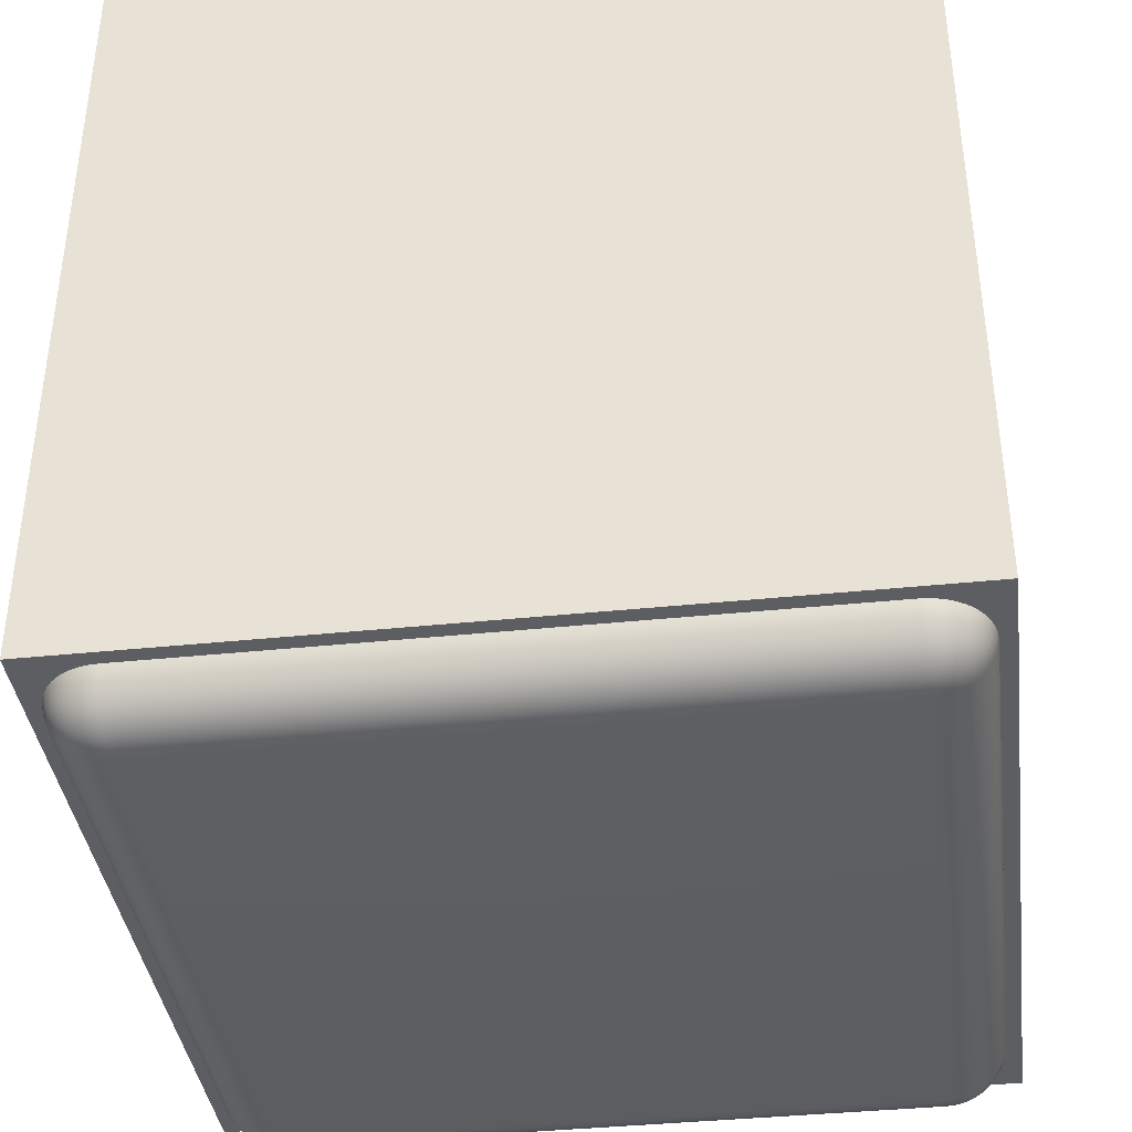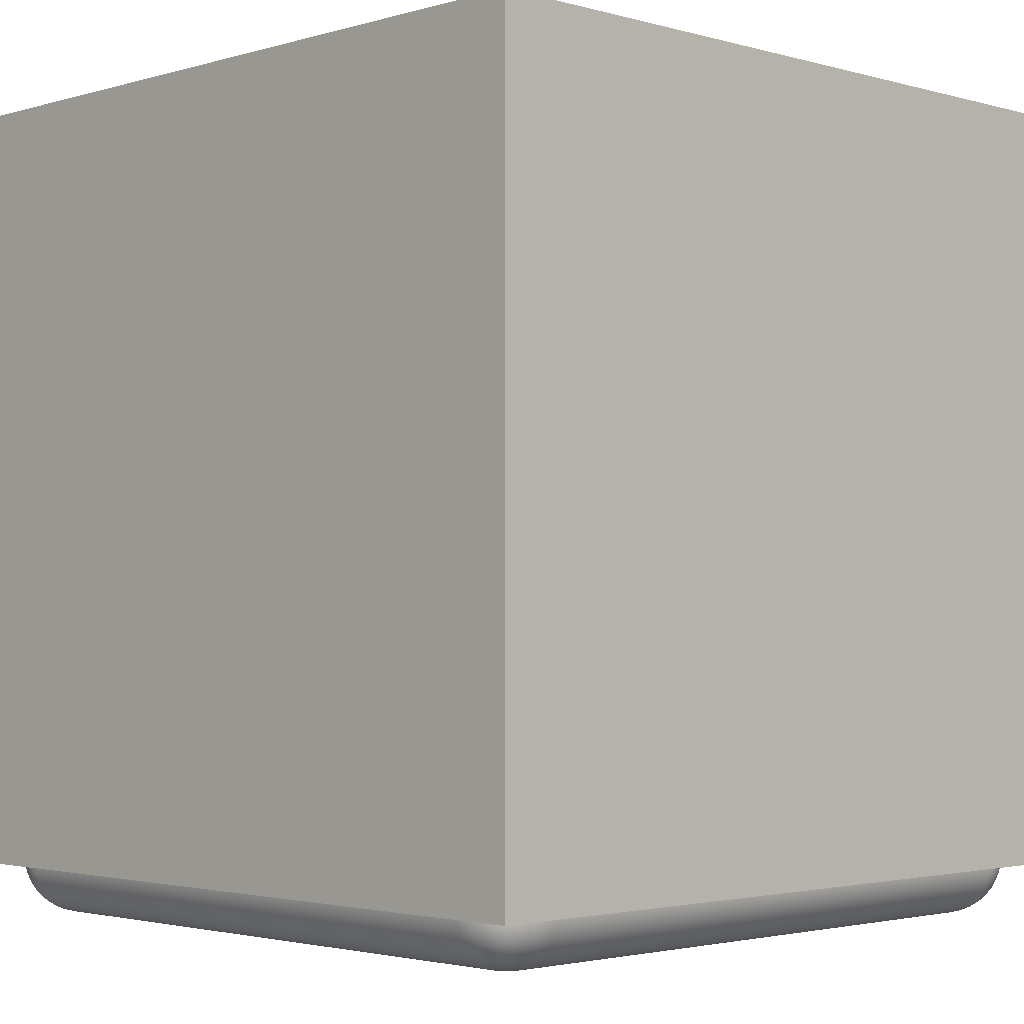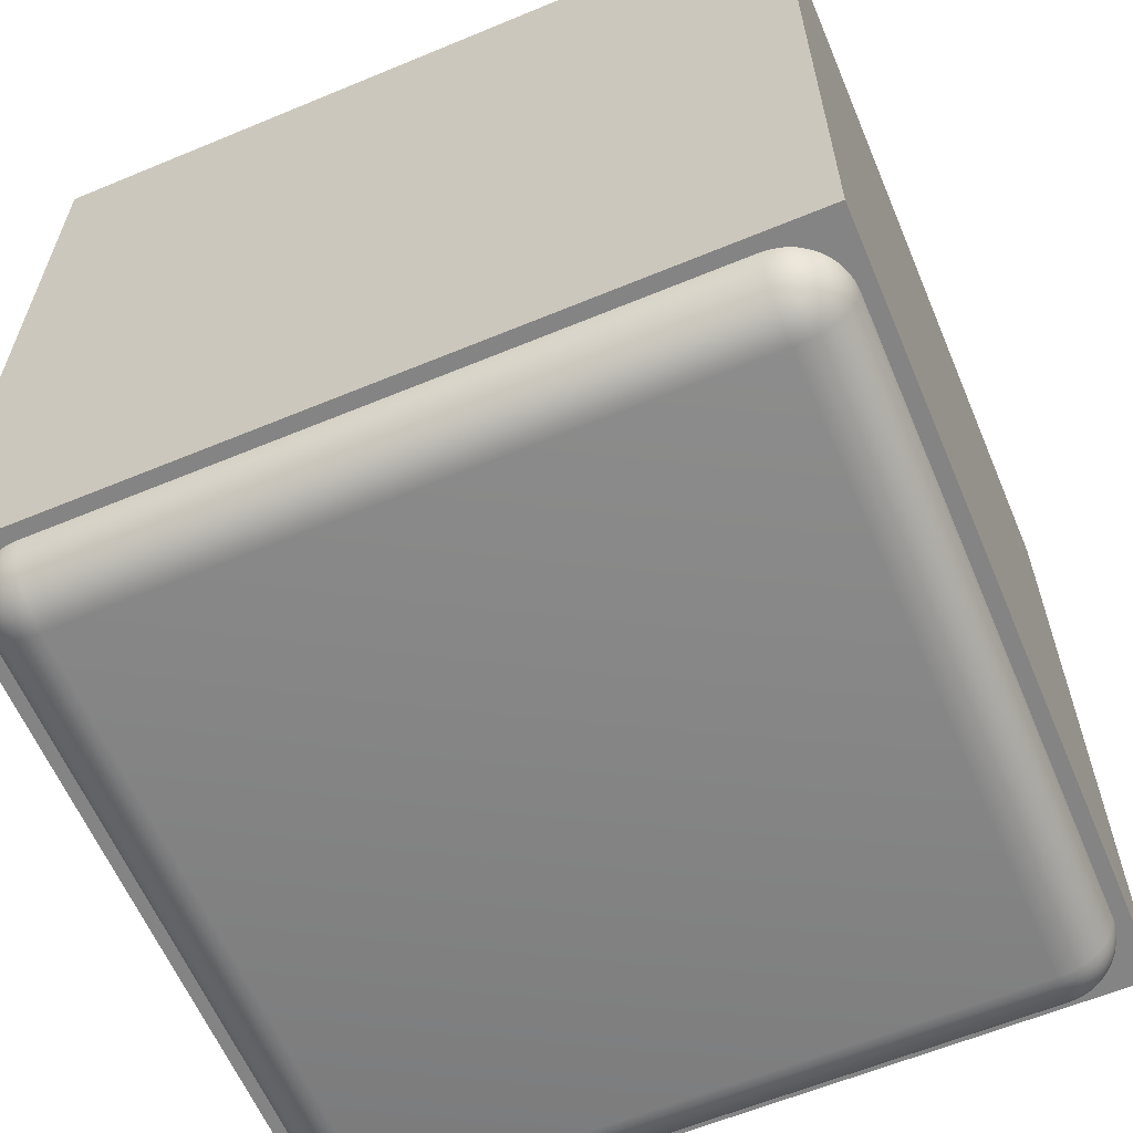
<metadata>
{"format":"obj","ext":"obj","renderer":"f3d","projection":"perspective","resolution":1024,"background":"white","views":[{"elev":-38.9,"azim":7.4,"up":"+Z"},{"elev":-2.4,"azim":45.6,"up":"+Z"},{"elev":-61.3,"azim":-67.1,"up":"+Z"}]}
</metadata>
<code>
o Cube.003_Cube.005
v 0.5 -0.5 -0.5
v 0.5 0.5 -0.5
v 0.5 0.5 0.5
v 0.5 -0.5 0.5
v -0.5 0.5 0.5
v -0.5 -0.5 0.5
v -0.5 0.5 -0.5
v -0.5 -0.5 -0.5
v -0.4049 -0.4049 -0.5656
v -0.4049 0.4049 -0.5656
v 0.4049 0.4049 -0.5656
v 0.4049 -0.4049 -0.5656
v 0.4049 -0.482 -0.4884
v 0.4049 -0.481 -0.5005
v 0.4172 -0.48 -0.5009
v 0.4169 -0.481 -0.4884
v 0.4049 -0.4782 -0.5123
v 0.4173 -0.4769 -0.513
v 0.4049 -0.4736 -0.5235
v 0.4172 -0.4722 -0.524
v 0.4049 -0.4673 -0.5338
v 0.4172 -0.4661 -0.5337
v 0.4049 -0.4594 -0.543
v 0.4171 -0.4587 -0.5422
v 0.4293 -0.4769 -0.501
v 0.4287 -0.4782 -0.4884
v 0.4293 -0.4738 -0.513
v 0.429 -0.4691 -0.5236
v 0.4286 -0.4634 -0.5327
v 0.4283 -0.4568 -0.5404
v 0.4404 -0.4722 -0.5009
v 0.4399 -0.4736 -0.4884
v 0.4401 -0.4691 -0.5127
v 0.4391 -0.4649 -0.5227
v 0.4381 -0.46 -0.531
v 0.4376 -0.4543 -0.5378
v 0.4502 -0.466 -0.5008
v 0.4502 -0.4673 -0.4884
v 0.4492 -0.4634 -0.5122
v 0.4474 -0.4599 -0.5217
v 0.4457 -0.4561 -0.5292
v 0.4447 -0.4516 -0.5351
v 0.4587 -0.4587 -0.5007
v 0.4594 -0.4594 -0.4884
v 0.4568 -0.4568 -0.5119
v 0.4543 -0.4542 -0.5212
v 0.4516 -0.4516 -0.5283
v 0.4494 -0.4494 -0.533
v 0.4169 -0.4049 -0.5646
v 0.4173 -0.4172 -0.5635
v 0.4049 -0.4169 -0.5646
v 0.4287 -0.4049 -0.5618
v 0.4294 -0.4173 -0.5605
v 0.4399 -0.4049 -0.5572
v 0.4404 -0.4172 -0.5558
v 0.4502 -0.4049 -0.5508
v 0.4502 -0.4172 -0.5496
v 0.4594 -0.4049 -0.543
v 0.4587 -0.4171 -0.5423
v 0.4174 -0.4293 -0.5605
v 0.4049 -0.4287 -0.5618
v 0.4295 -0.4293 -0.5573
v 0.4401 -0.429 -0.5527
v 0.4491 -0.4286 -0.547
v 0.4568 -0.4283 -0.5404
v 0.4173 -0.4404 -0.5557
v 0.4049 -0.4399 -0.5572
v 0.4291 -0.4401 -0.5527
v 0.4391 -0.4391 -0.5485
v 0.4474 -0.4381 -0.5435
v 0.4542 -0.4376 -0.5378
v 0.4172 -0.4502 -0.5496
v 0.4049 -0.4502 -0.5508
v 0.4286 -0.4492 -0.5469
v 0.4381 -0.4474 -0.5435
v 0.4457 -0.4457 -0.5396
v 0.4516 -0.4447 -0.5351
v 0.482 -0.4049 -0.4884
v 0.481 -0.4169 -0.4884
v 0.48 -0.4173 -0.5008
v 0.481 -0.4049 -0.5005
v 0.4782 -0.4287 -0.4884
v 0.4769 -0.4294 -0.5008
v 0.4736 -0.4399 -0.4884
v 0.4722 -0.4404 -0.5008
v 0.4673 -0.4502 -0.4884
v 0.4661 -0.4502 -0.5007
v 0.4769 -0.4174 -0.5129
v 0.4782 -0.4049 -0.5123
v 0.4738 -0.4295 -0.5129
v 0.4691 -0.4401 -0.5125
v 0.4634 -0.4491 -0.5121
v 0.4722 -0.4173 -0.524
v 0.4736 -0.4049 -0.5235
v 0.4691 -0.4291 -0.5236
v 0.4649 -0.4391 -0.5227
v 0.46 -0.4474 -0.5217
v 0.466 -0.4172 -0.5338
v 0.4673 -0.4049 -0.5338
v 0.4634 -0.4286 -0.5327
v 0.4599 -0.4381 -0.531
v 0.4561 -0.4457 -0.5292
v 0.4049 0.4169 -0.5646
v 0.4172 0.4173 -0.5635
v 0.4169 0.4049 -0.5646
v 0.4049 0.4287 -0.5618
v 0.4173 0.4294 -0.5605
v 0.4049 0.4399 -0.5572
v 0.4172 0.4404 -0.5558
v 0.4049 0.4502 -0.5508
v 0.4172 0.4502 -0.5496
v 0.4049 0.4594 -0.543
v 0.4171 0.4587 -0.5423
v 0.4293 0.4174 -0.5605
v 0.4287 0.4049 -0.5618
v 0.4293 0.4295 -0.5573
v 0.429 0.4401 -0.5527
v 0.4286 0.4491 -0.547
v 0.4283 0.4568 -0.5404
v 0.4404 0.4173 -0.5557
v 0.4399 0.4049 -0.5572
v 0.4401 0.4291 -0.5527
v 0.4391 0.4391 -0.5485
v 0.4381 0.4474 -0.5435
v 0.4376 0.4542 -0.5378
v 0.4502 0.4172 -0.5496
v 0.4502 0.4049 -0.5508
v 0.4492 0.4286 -0.5469
v 0.4474 0.4381 -0.5435
v 0.4457 0.4457 -0.5396
v 0.4447 0.4516 -0.5351
v 0.4587 0.4171 -0.5422
v 0.4594 0.4049 -0.543
v 0.4568 0.4283 -0.5404
v 0.4543 0.4376 -0.5378
v 0.4516 0.4447 -0.5351
v 0.4494 0.4494 -0.533
v 0.4049 0.482 -0.4884
v 0.4169 0.481 -0.4884
v 0.4173 0.48 -0.5008
v 0.4049 0.481 -0.5005
v 0.4287 0.4782 -0.4884
v 0.4294 0.4769 -0.5008
v 0.4399 0.4736 -0.4884
v 0.4404 0.4722 -0.5008
v 0.4502 0.4673 -0.4884
v 0.4502 0.4661 -0.5007
v 0.4594 0.4594 -0.4884
v 0.4587 0.4587 -0.5007
v 0.4174 0.4769 -0.5129
v 0.4049 0.4782 -0.5123
v 0.4295 0.4738 -0.5129
v 0.4401 0.4691 -0.5125
v 0.4491 0.4634 -0.5121
v 0.4568 0.4568 -0.5119
v 0.4173 0.4722 -0.524
v 0.4049 0.4736 -0.5235
v 0.4291 0.4691 -0.5236
v 0.4391 0.4649 -0.5227
v 0.4474 0.46 -0.5217
v 0.4542 0.4543 -0.5212
v 0.4172 0.466 -0.5338
v 0.4049 0.4673 -0.5338
v 0.4286 0.4634 -0.5327
v 0.4381 0.4599 -0.531
v 0.4457 0.4561 -0.5292
v 0.4516 0.4516 -0.5283
v 0.482 0.4049 -0.4884
v 0.481 0.4049 -0.5005
v 0.48 0.4172 -0.5009
v 0.481 0.4169 -0.4884
v 0.4782 0.4049 -0.5123
v 0.4769 0.4173 -0.513
v 0.4736 0.4049 -0.5235
v 0.4722 0.4172 -0.524
v 0.4673 0.4049 -0.5338
v 0.4661 0.4172 -0.5337
v 0.4769 0.4293 -0.501
v 0.4782 0.4287 -0.4884
v 0.4738 0.4293 -0.513
v 0.4691 0.429 -0.5236
v 0.4634 0.4286 -0.5327
v 0.4722 0.4404 -0.5009
v 0.4736 0.4399 -0.4884
v 0.4691 0.4401 -0.5127
v 0.4649 0.4391 -0.5227
v 0.46 0.4381 -0.531
v 0.466 0.4502 -0.5008
v 0.4673 0.4502 -0.4884
v 0.4634 0.4492 -0.5122
v 0.4599 0.4474 -0.5217
v 0.4561 0.4457 -0.5292
v -0.4049 -0.482 -0.4884
v -0.4169 -0.481 -0.4884
v -0.4173 -0.48 -0.5008
v -0.4049 -0.481 -0.5005
v -0.4287 -0.4782 -0.4884
v -0.4294 -0.4769 -0.5008
v -0.4399 -0.4736 -0.4884
v -0.4404 -0.4722 -0.5008
v -0.4502 -0.4673 -0.4884
v -0.4502 -0.4661 -0.5007
v -0.4594 -0.4594 -0.4884
v -0.4587 -0.4587 -0.5007
v -0.4174 -0.4769 -0.5129
v -0.4049 -0.4782 -0.5123
v -0.4295 -0.4738 -0.5129
v -0.4401 -0.4691 -0.5125
v -0.4491 -0.4634 -0.5121
v -0.4568 -0.4568 -0.5119
v -0.4173 -0.4722 -0.524
v -0.4049 -0.4736 -0.5235
v -0.4291 -0.4691 -0.5236
v -0.4391 -0.4649 -0.5227
v -0.4474 -0.46 -0.5217
v -0.4542 -0.4543 -0.5212
v -0.4172 -0.466 -0.5338
v -0.4049 -0.4673 -0.5338
v -0.4286 -0.4634 -0.5327
v -0.4381 -0.4599 -0.531
v -0.4457 -0.4561 -0.5292
v -0.4516 -0.4516 -0.5283
v -0.4171 -0.4587 -0.5423
v -0.4049 -0.4594 -0.543
v -0.4283 -0.4568 -0.5404
v -0.4376 -0.4542 -0.5378
v -0.4447 -0.4516 -0.5351
v -0.4494 -0.4494 -0.533
v -0.482 -0.4049 -0.4884
v -0.481 -0.4049 -0.5005
v -0.48 -0.4172 -0.5009
v -0.481 -0.4169 -0.4884
v -0.4782 -0.4049 -0.5123
v -0.4769 -0.4173 -0.513
v -0.4736 -0.4049 -0.5235
v -0.4722 -0.4172 -0.524
v -0.4673 -0.4049 -0.5338
v -0.4661 -0.4172 -0.5337
v -0.4594 -0.4049 -0.543
v -0.4587 -0.4171 -0.5422
v -0.4769 -0.4293 -0.501
v -0.4782 -0.4287 -0.4884
v -0.4738 -0.4293 -0.513
v -0.4691 -0.429 -0.5236
v -0.4634 -0.4286 -0.5327
v -0.4568 -0.4283 -0.5404
v -0.4722 -0.4404 -0.5009
v -0.4736 -0.4399 -0.4884
v -0.4691 -0.4401 -0.5127
v -0.4649 -0.4391 -0.5227
v -0.46 -0.4381 -0.531
v -0.4543 -0.4376 -0.5378
v -0.466 -0.4502 -0.5008
v -0.4673 -0.4502 -0.4884
v -0.4634 -0.4492 -0.5122
v -0.4599 -0.4474 -0.5217
v -0.4561 -0.4457 -0.5292
v -0.4516 -0.4447 -0.5351
v -0.4049 -0.4169 -0.5646
v -0.4172 -0.4173 -0.5635
v -0.4169 -0.4049 -0.5646
v -0.4049 -0.4287 -0.5618
v -0.4173 -0.4294 -0.5605
v -0.4049 -0.4399 -0.5572
v -0.4172 -0.4404 -0.5558
v -0.4049 -0.4502 -0.5508
v -0.4172 -0.4502 -0.5496
v -0.4293 -0.4174 -0.5605
v -0.4287 -0.4049 -0.5618
v -0.4293 -0.4295 -0.5573
v -0.429 -0.4401 -0.5527
v -0.4286 -0.4491 -0.547
v -0.4404 -0.4173 -0.5557
v -0.4399 -0.4049 -0.5572
v -0.4401 -0.4291 -0.5527
v -0.4391 -0.4391 -0.5485
v -0.4381 -0.4474 -0.5435
v -0.4502 -0.4172 -0.5496
v -0.4502 -0.4049 -0.5508
v -0.4492 -0.4286 -0.5469
v -0.4474 -0.4381 -0.5435
v -0.4457 -0.4457 -0.5396
v -0.4049 0.482 -0.4884
v -0.4049 0.481 -0.5005
v -0.4172 0.48 -0.5009
v -0.4169 0.481 -0.4884
v -0.4049 0.4782 -0.5123
v -0.4173 0.4769 -0.513
v -0.4049 0.4736 -0.5235
v -0.4172 0.4722 -0.524
v -0.4049 0.4673 -0.5338
v -0.4172 0.4661 -0.5337
v -0.4049 0.4594 -0.543
v -0.4171 0.4587 -0.5422
v -0.4293 0.4769 -0.501
v -0.4287 0.4782 -0.4884
v -0.4293 0.4738 -0.513
v -0.429 0.4691 -0.5236
v -0.4286 0.4634 -0.5327
v -0.4283 0.4568 -0.5404
v -0.4404 0.4722 -0.5009
v -0.4399 0.4736 -0.4884
v -0.4401 0.4691 -0.5127
v -0.4391 0.4649 -0.5227
v -0.4381 0.46 -0.531
v -0.4376 0.4543 -0.5378
v -0.4502 0.466 -0.5008
v -0.4502 0.4673 -0.4884
v -0.4492 0.4634 -0.5122
v -0.4474 0.4599 -0.5217
v -0.4457 0.4561 -0.5292
v -0.4447 0.4516 -0.5351
v -0.4587 0.4587 -0.5007
v -0.4594 0.4594 -0.4884
v -0.4568 0.4568 -0.5119
v -0.4543 0.4542 -0.5212
v -0.4516 0.4516 -0.5283
v -0.4494 0.4494 -0.533
v -0.4169 0.4049 -0.5646
v -0.4173 0.4172 -0.5635
v -0.4049 0.4169 -0.5646
v -0.4287 0.4049 -0.5618
v -0.4294 0.4173 -0.5605
v -0.4399 0.4049 -0.5572
v -0.4404 0.4172 -0.5558
v -0.4502 0.4049 -0.5508
v -0.4502 0.4172 -0.5496
v -0.4594 0.4049 -0.543
v -0.4587 0.4171 -0.5423
v -0.4174 0.4293 -0.5605
v -0.4049 0.4287 -0.5618
v -0.4295 0.4293 -0.5573
v -0.4401 0.429 -0.5527
v -0.4491 0.4286 -0.547
v -0.4568 0.4283 -0.5404
v -0.4173 0.4404 -0.5557
v -0.4049 0.4399 -0.5572
v -0.4291 0.4401 -0.5527
v -0.4391 0.4391 -0.5485
v -0.4474 0.4381 -0.5435
v -0.4542 0.4376 -0.5378
v -0.4172 0.4502 -0.5496
v -0.4049 0.4502 -0.5508
v -0.4286 0.4492 -0.5469
v -0.4381 0.4474 -0.5435
v -0.4457 0.4457 -0.5396
v -0.4516 0.4447 -0.5351
v -0.482 0.4049 -0.4884
v -0.481 0.4169 -0.4884
v -0.48 0.4173 -0.5008
v -0.481 0.4049 -0.5005
v -0.4782 0.4287 -0.4884
v -0.4769 0.4294 -0.5008
v -0.4736 0.4399 -0.4884
v -0.4722 0.4404 -0.5008
v -0.4673 0.4502 -0.4884
v -0.4661 0.4502 -0.5007
v -0.4769 0.4174 -0.5129
v -0.4782 0.4049 -0.5123
v -0.4738 0.4295 -0.5129
v -0.4691 0.4401 -0.5125
v -0.4634 0.4491 -0.5121
v -0.4722 0.4173 -0.524
v -0.4736 0.4049 -0.5235
v -0.4691 0.4291 -0.5236
v -0.4649 0.4391 -0.5227
v -0.46 0.4474 -0.5217
v -0.466 0.4172 -0.5338
v -0.4673 0.4049 -0.5338
v -0.4634 0.4286 -0.5327
v -0.4599 0.4381 -0.531
v -0.4561 0.4457 -0.5292
f 1 2 3 4
f 4 3 5 6
f 6 5 7 8
f 8 7 2 1
f 4 6 8 1
f 5 3 2 7
f 9 10 11 12
f 13 14 15 16
f 14 17 18 15
f 17 19 20 18
f 19 21 22 20
f 21 23 24 22
f 16 15 25 26
f 15 18 27 25
f 18 20 28 27
f 20 22 29 28
f 22 24 30 29
f 26 25 31 32
f 25 27 33 31
f 27 28 34 33
f 28 29 35 34
f 29 30 36 35
f 32 31 37 38
f 31 33 39 37
f 33 34 40 39
f 34 35 41 40
f 35 36 42 41
f 38 37 43 44
f 37 39 45 43
f 39 40 46 45
f 40 41 47 46
f 41 42 48 47
f 12 49 50 51
f 49 52 53 50
f 52 54 55 53
f 54 56 57 55
f 56 58 59 57
f 51 50 60 61
f 50 53 62 60
f 53 55 63 62
f 55 57 64 63
f 57 59 65 64
f 61 60 66 67
f 60 62 68 66
f 62 63 69 68
f 63 64 70 69
f 64 65 71 70
f 67 66 72 73
f 66 68 74 72
f 68 69 75 74
f 69 70 76 75
f 70 71 77 76
f 73 72 24 23
f 72 74 30 24
f 74 75 36 30
f 75 76 42 36
f 76 77 48 42
f 78 79 80 81
f 79 82 83 80
f 82 84 85 83
f 84 86 87 85
f 86 44 43 87
f 81 80 88 89
f 80 83 90 88
f 83 85 91 90
f 85 87 92 91
f 87 43 45 92
f 89 88 93 94
f 88 90 95 93
f 90 91 96 95
f 91 92 97 96
f 92 45 46 97
f 94 93 98 99
f 93 95 100 98
f 95 96 101 100
f 96 97 102 101
f 97 46 47 102
f 99 98 59 58
f 98 100 65 59
f 100 101 71 65
f 101 102 77 71
f 102 47 48 77
f 11 103 104 105
f 103 106 107 104
f 106 108 109 107
f 108 110 111 109
f 110 112 113 111
f 105 104 114 115
f 104 107 116 114
f 107 109 117 116
f 109 111 118 117
f 111 113 119 118
f 115 114 120 121
f 114 116 122 120
f 116 117 123 122
f 117 118 124 123
f 118 119 125 124
f 121 120 126 127
f 120 122 128 126
f 122 123 129 128
f 123 124 130 129
f 124 125 131 130
f 127 126 132 133
f 126 128 134 132
f 128 129 135 134
f 129 130 136 135
f 130 131 137 136
f 138 139 140 141
f 139 142 143 140
f 142 144 145 143
f 144 146 147 145
f 146 148 149 147
f 141 140 150 151
f 140 143 152 150
f 143 145 153 152
f 145 147 154 153
f 147 149 155 154
f 151 150 156 157
f 150 152 158 156
f 152 153 159 158
f 153 154 160 159
f 154 155 161 160
f 157 156 162 163
f 156 158 164 162
f 158 159 165 164
f 159 160 166 165
f 160 161 167 166
f 163 162 113 112
f 162 164 119 113
f 164 165 125 119
f 165 166 131 125
f 166 167 137 131
f 168 169 170 171
f 169 172 173 170
f 172 174 175 173
f 174 176 177 175
f 176 133 132 177
f 171 170 178 179
f 170 173 180 178
f 173 175 181 180
f 175 177 182 181
f 177 132 134 182
f 179 178 183 184
f 178 180 185 183
f 180 181 186 185
f 181 182 187 186
f 182 134 135 187
f 184 183 188 189
f 183 185 190 188
f 185 186 191 190
f 186 187 192 191
f 187 135 136 192
f 189 188 149 148
f 188 190 155 149
f 190 191 161 155
f 191 192 167 161
f 192 136 137 167
f 193 194 195 196
f 194 197 198 195
f 197 199 200 198
f 199 201 202 200
f 201 203 204 202
f 196 195 205 206
f 195 198 207 205
f 198 200 208 207
f 200 202 209 208
f 202 204 210 209
f 206 205 211 212
f 205 207 213 211
f 207 208 214 213
f 208 209 215 214
f 209 210 216 215
f 212 211 217 218
f 211 213 219 217
f 213 214 220 219
f 214 215 221 220
f 215 216 222 221
f 218 217 223 224
f 217 219 225 223
f 219 220 226 225
f 220 221 227 226
f 221 222 228 227
f 229 230 231 232
f 230 233 234 231
f 233 235 236 234
f 235 237 238 236
f 237 239 240 238
f 232 231 241 242
f 231 234 243 241
f 234 236 244 243
f 236 238 245 244
f 238 240 246 245
f 242 241 247 248
f 241 243 249 247
f 243 244 250 249
f 244 245 251 250
f 245 246 252 251
f 248 247 253 254
f 247 249 255 253
f 249 250 256 255
f 250 251 257 256
f 251 252 258 257
f 254 253 204 203
f 253 255 210 204
f 255 256 216 210
f 256 257 222 216
f 257 258 228 222
f 9 259 260 261
f 259 262 263 260
f 262 264 265 263
f 264 266 267 265
f 266 224 223 267
f 261 260 268 269
f 260 263 270 268
f 263 265 271 270
f 265 267 272 271
f 267 223 225 272
f 269 268 273 274
f 268 270 275 273
f 270 271 276 275
f 271 272 277 276
f 272 225 226 277
f 274 273 278 279
f 273 275 280 278
f 275 276 281 280
f 276 277 282 281
f 277 226 227 282
f 279 278 240 239
f 278 280 246 240
f 280 281 252 246
f 281 282 258 252
f 282 227 228 258
f 283 284 285 286
f 284 287 288 285
f 287 289 290 288
f 289 291 292 290
f 291 293 294 292
f 286 285 295 296
f 285 288 297 295
f 288 290 298 297
f 290 292 299 298
f 292 294 300 299
f 296 295 301 302
f 295 297 303 301
f 297 298 304 303
f 298 299 305 304
f 299 300 306 305
f 302 301 307 308
f 301 303 309 307
f 303 304 310 309
f 304 305 311 310
f 305 306 312 311
f 308 307 313 314
f 307 309 315 313
f 309 310 316 315
f 310 311 317 316
f 311 312 318 317
f 10 319 320 321
f 319 322 323 320
f 322 324 325 323
f 324 326 327 325
f 326 328 329 327
f 321 320 330 331
f 320 323 332 330
f 323 325 333 332
f 325 327 334 333
f 327 329 335 334
f 331 330 336 337
f 330 332 338 336
f 332 333 339 338
f 333 334 340 339
f 334 335 341 340
f 337 336 342 343
f 336 338 344 342
f 338 339 345 344
f 339 340 346 345
f 340 341 347 346
f 343 342 294 293
f 342 344 300 294
f 344 345 306 300
f 345 346 312 306
f 346 347 318 312
f 348 349 350 351
f 349 352 353 350
f 352 354 355 353
f 354 356 357 355
f 356 314 313 357
f 351 350 358 359
f 350 353 360 358
f 353 355 361 360
f 355 357 362 361
f 357 313 315 362
f 359 358 363 364
f 358 360 365 363
f 360 361 366 365
f 361 362 367 366
f 362 315 316 367
f 364 363 368 369
f 363 365 370 368
f 365 366 371 370
f 366 367 372 371
f 367 316 317 372
f 369 368 329 328
f 368 370 335 329
f 370 371 341 335
f 371 372 347 341
f 372 317 318 347
f 12 11 105 49
f 49 105 115 52
f 52 115 121 54
f 54 121 127 56
f 56 127 133 58
f 58 133 176 99
f 99 176 174 94
f 94 174 172 89
f 89 172 169 81
f 81 169 168 78
f 10 9 261 319
f 319 261 269 322
f 322 269 274 324
f 324 274 279 326
f 326 279 239 328
f 328 239 237 369
f 369 237 235 364
f 364 235 233 359
f 359 233 230 351
f 351 230 229 348
f 13 193 196 14
f 14 196 206 17
f 17 206 212 19
f 19 212 218 21
f 21 218 224 23
f 23 224 266 73
f 73 266 264 67
f 67 264 262 61
f 61 262 259 51
f 51 259 9 12
f 283 138 141 284
f 284 141 151 287
f 287 151 157 289
f 289 157 163 291
f 291 163 112 293
f 293 112 110 343
f 343 110 108 337
f 337 108 106 331
f 331 106 103 321
f 321 103 11 10

</code>
